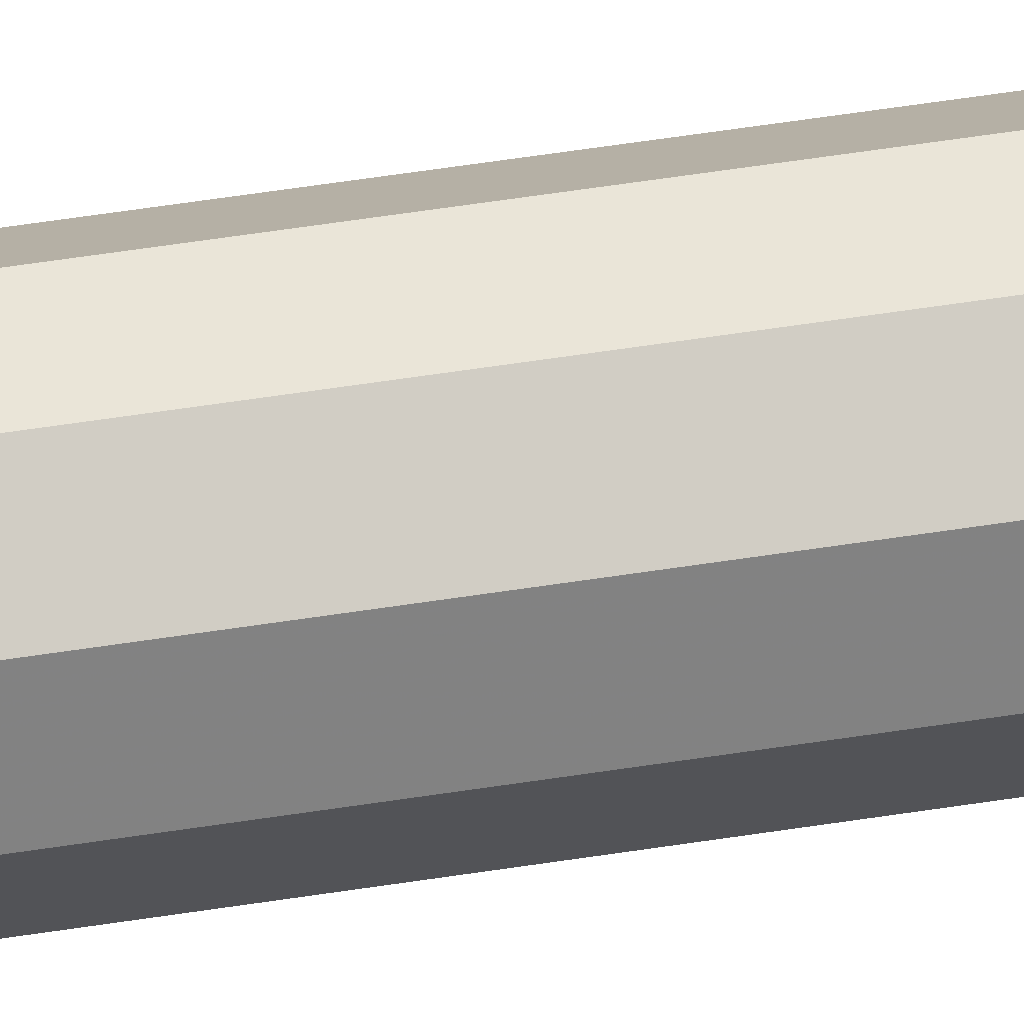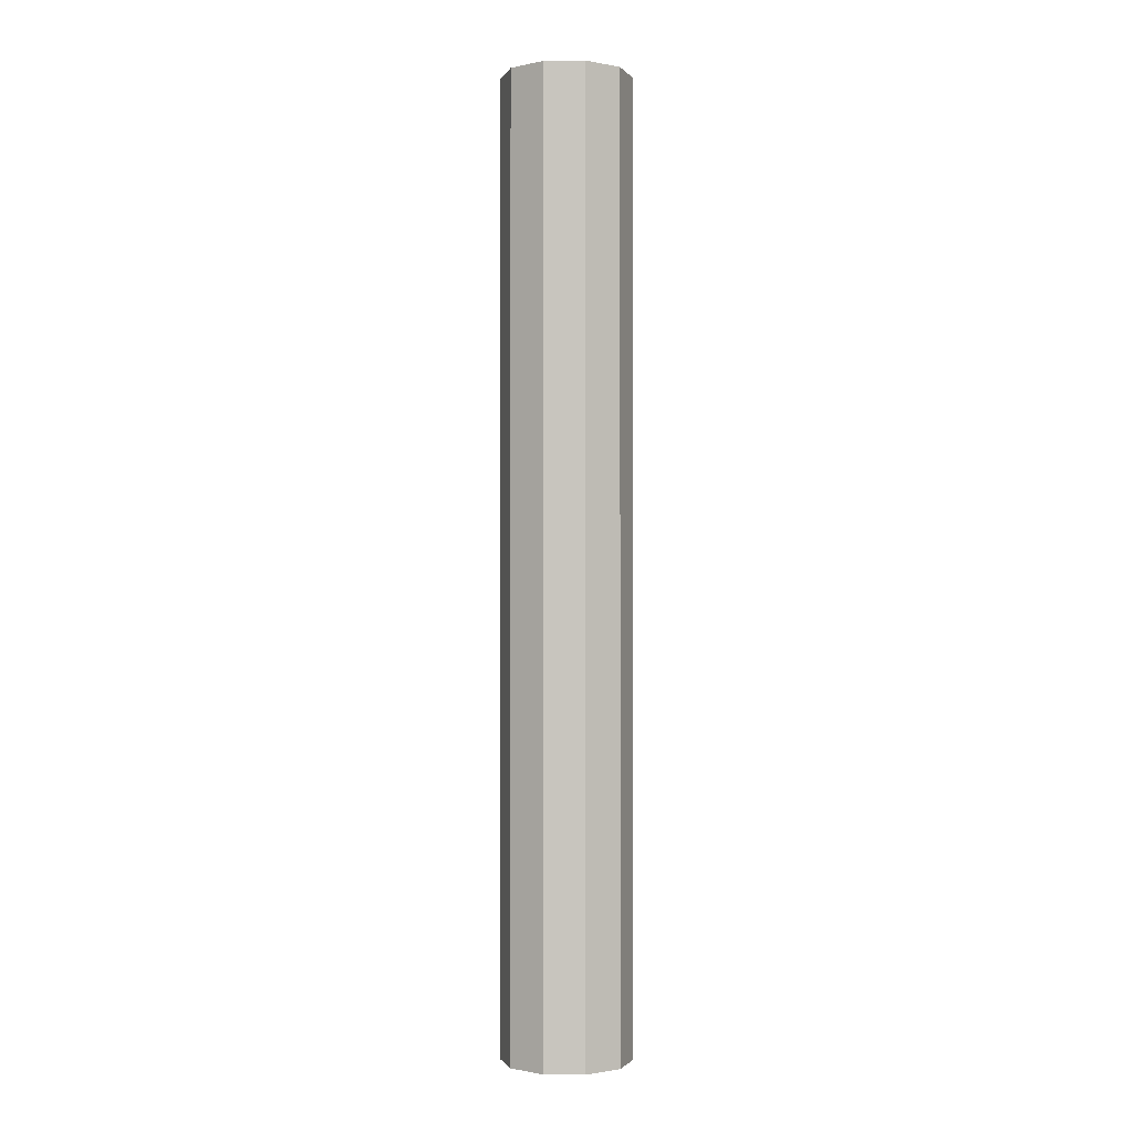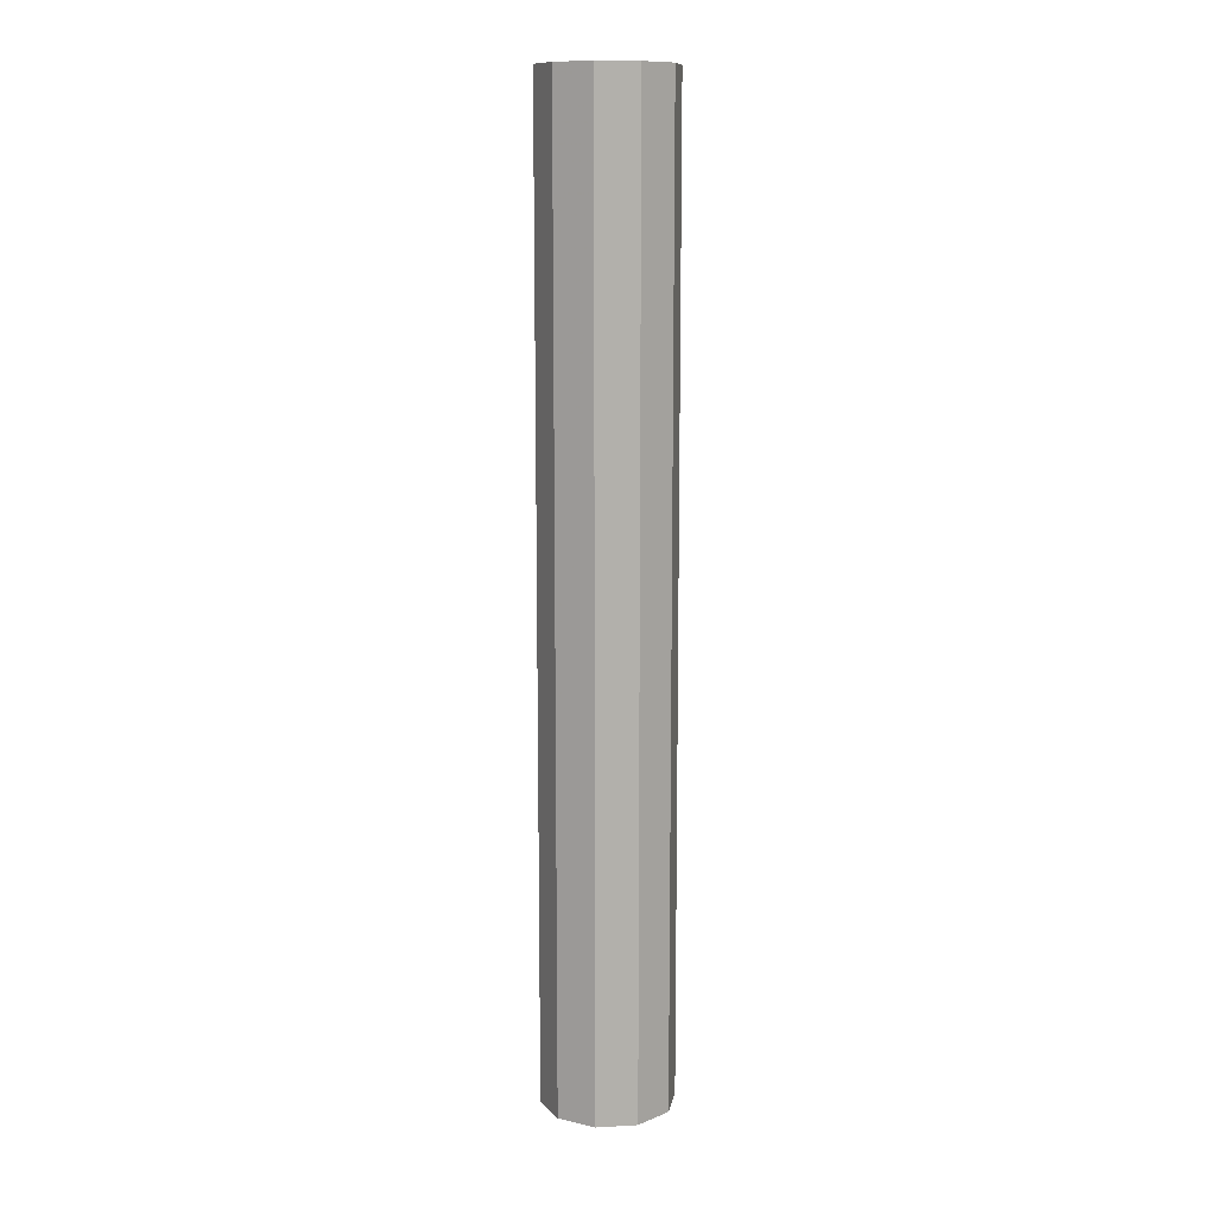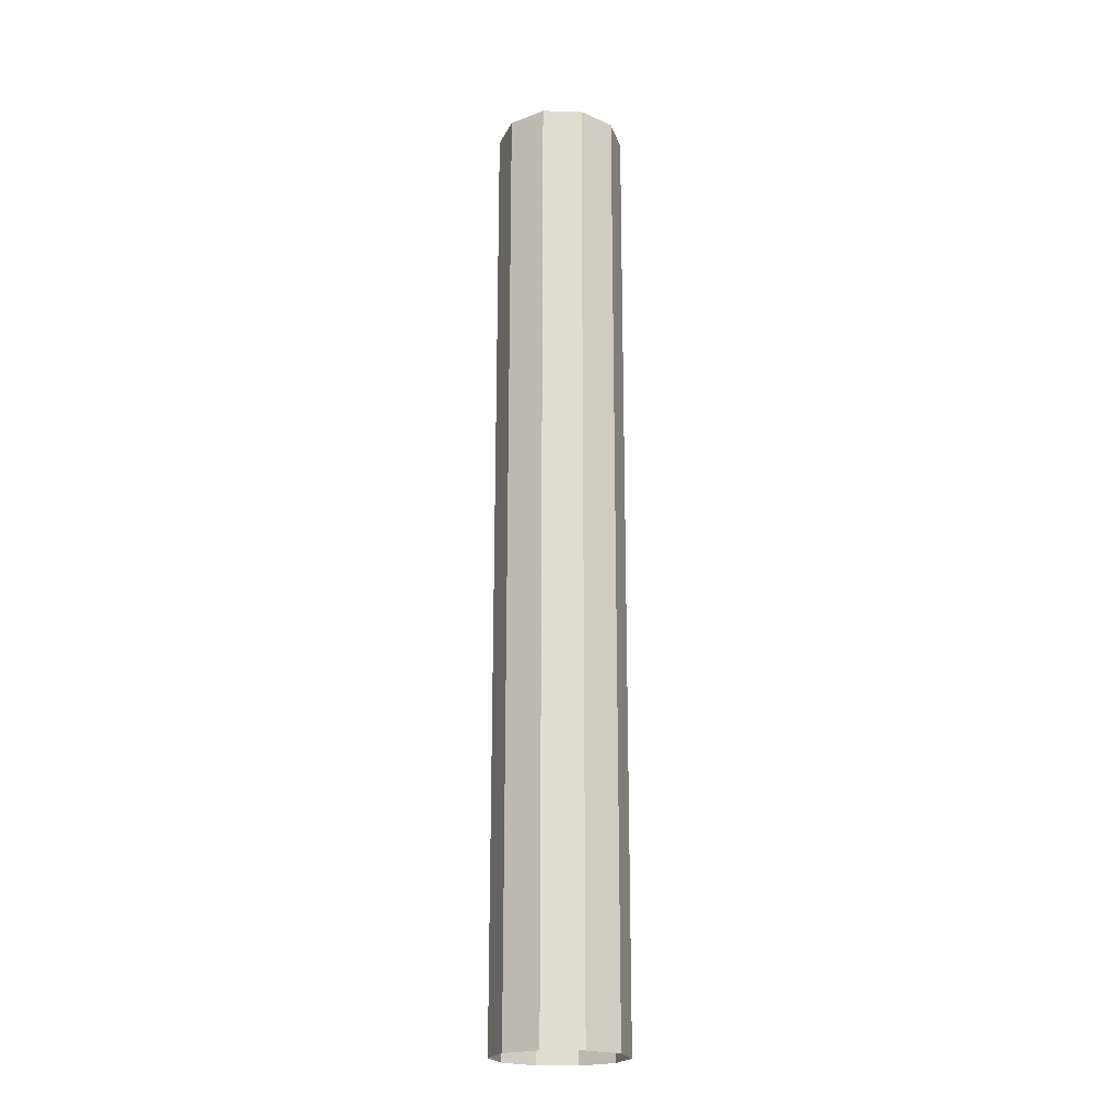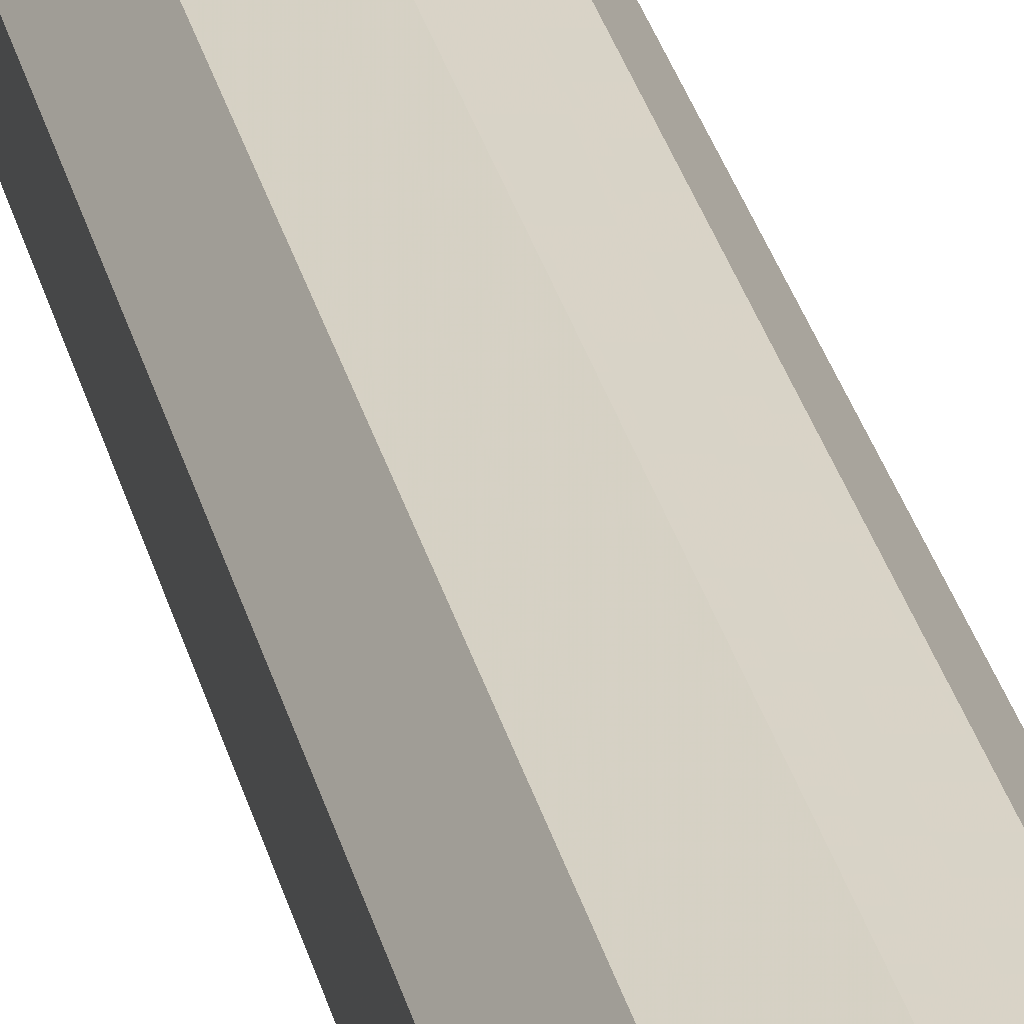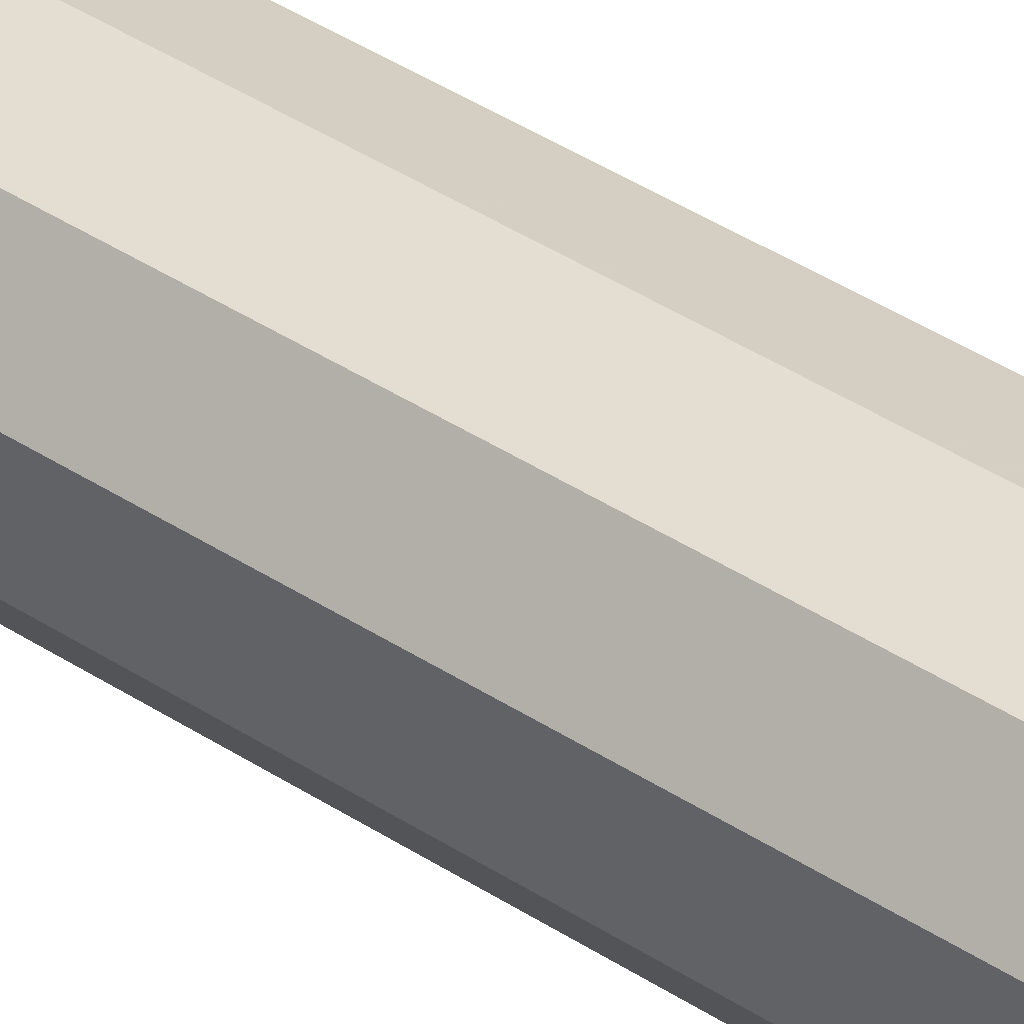
<metadata>
{"format":"obj","ext":"obj","renderer":"f3d","projection":"perspective","resolution":1024,"background":"white","views":[{"elev":66.0,"azim":81.5,"up":"+Z"},{"elev":-1.0,"azim":-124.2,"up":"+Y"},{"elev":11.9,"azim":-61.5,"up":"+Y"},{"elev":-20.8,"azim":-164.2,"up":"+Y"},{"elev":29.9,"azim":167.0,"up":"+Z"},{"elev":38.4,"azim":-49.8,"up":"+Z"}]}
</metadata>
<code>
v -292.6 -109 -72.26 1
v -291.2 -109 -74.26 1
v -291.2 -50 -74.26 1
v -292.6 -50 -72.26 1
v -295 -109 -79.5 1
v -297.4 -109 -78.74 1
v -297.4 -50 -78.74 1
v -295 -50 -79.5 1
v -295 -109 -71.5 1
v -295 -50 -71.5 1
v -292.6 -109 -78.74 1
v -292.6 -50 -78.74 1
v -298.8 -109 -76.74 1
v -298.8 -50 -76.74 1
v -291.2 -109 -76.74 1
v -291.2 -50 -76.74 1
v -297.4 -109 -72.26 1
v -297.4 -50 -72.26 1
v -298.8 -109 -74.26 1
v -298.8 -50 -74.26 1
v -292.6 -50 -75.32 1
v -295 -50 -75.28 1
f 1 2 3
f 1 3 4
f 5 6 7
f 5 7 8
f 9 1 4
f 9 4 10
f 11 5 8
f 11 8 12
f 6 13 14
f 6 14 7
f 2 15 16
f 2 16 3
f 17 9 10
f 17 10 18
f 13 19 20
f 13 20 14
f 19 17 18
f 19 18 20
f 15 11 12
f 15 12 16
f 10 4 21
f 10 21 22
f 12 8 22
f 12 22 21

</code>
